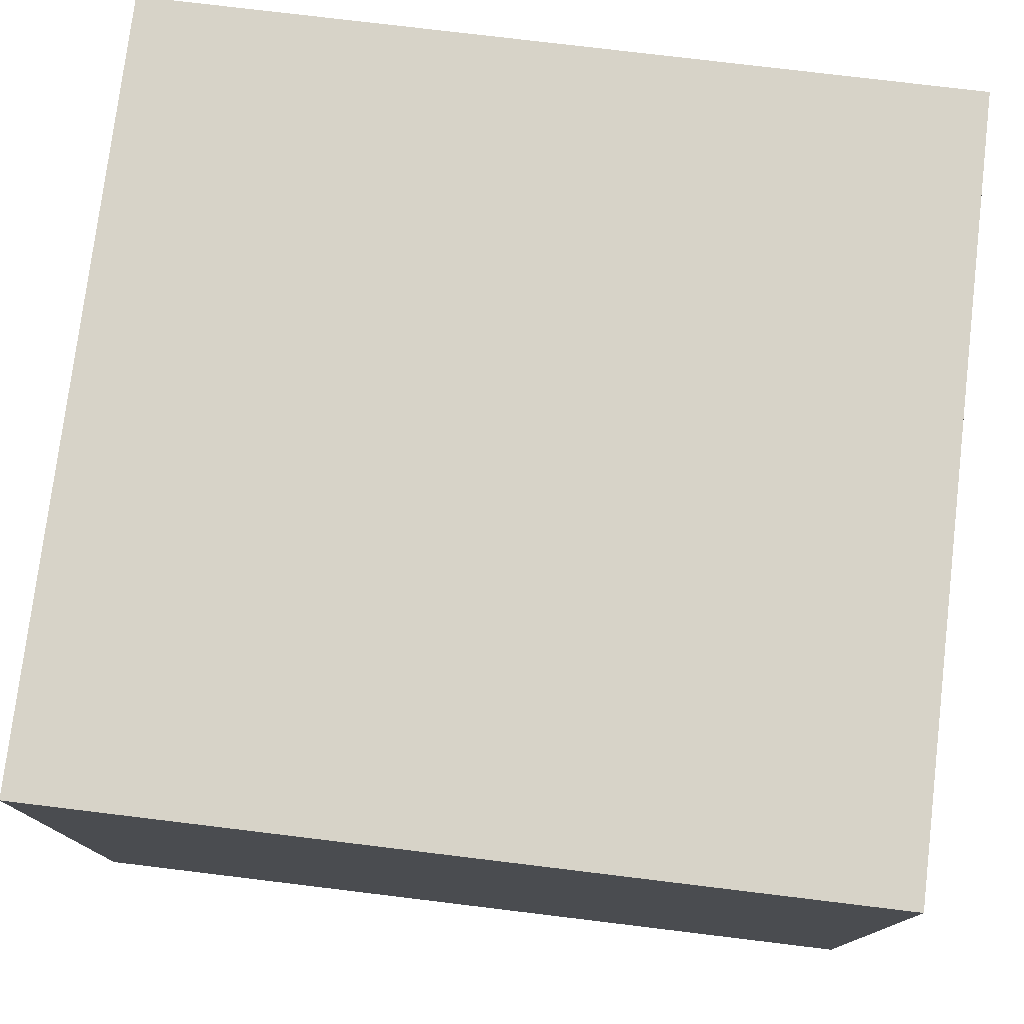
<metadata>
{"format":"obj","ext":"obj","renderer":"f3d","projection":"perspective","resolution":1024,"background":"white","views":[{"elev":76.7,"azim":-173.1,"up":"+Y"}]}
</metadata>
<code>
v -0.6357 -0.4839 -0.6015
v 0.6357 -0.4839 -0.6015
v -0.6357 -0.4839 0.6015
v 0.6357 -0.4839 0.6015
v -0.6357 0.4839 -0.6015
v 0.6357 0.4839 -0.6015
v -0.6357 0.4839 0.6015
v 0.6357 0.4839 0.6015
v 0 0.4839 0
v 0.6357 0.4839 0
v 0 0.4839 -0.6015
v -0.6357 0.4839 0
v 0 0.4839 0.6015
v -0.6357 -0.4839 0
v -0.6357 0 0
v -0.6357 0 -0.6015
v -0.6357 0 0.6015
v 0 -0.4839 -0.6015
v 0 -0.4839 0
v 0.6357 -0.4839 0
v 0 -0.4839 0.6015
v 0.6357 0 -0.6015
v 0.6357 0 0
v 0.6357 0 0.6015
v 0 0 0.6015
v 0 0 -0.6015
v -0.3178 0.4839 -0.3007
v 0 0.4839 -0.3007
v -0.3178 0.4839 -0.6015
v 0.3178 0.4839 0.3007
v 0.6357 0.4839 0.3007
v 0.3178 0.4839 0
v 0.6357 0.4839 -0.3007
v 0.3178 0.4839 -0.6015
v 0.3178 0.4839 -0.3007
v -0.6357 0.4839 -0.3007
v -0.3178 0.4839 0
v -0.6357 0.4839 0.3007
v -0.3178 0.4839 0.6015
v -0.3178 0.4839 0.3007
v 0.3178 0.4839 0.6015
v 0 0.4839 0.3007
v -0.6357 -0.4839 -0.3007
v -0.6357 -0.242 -0.3007
v -0.6357 -0.242 -0.6015
v -0.6357 -0.4839 0.3007
v -0.6357 -0.242 0.3007
v -0.6357 -0.242 0
v -0.6357 0.242 -0.3007
v -0.6357 0.242 -0.6015
v -0.6357 0 -0.3007
v -0.6357 -0.242 0.6015
v -0.6357 0 0.3007
v -0.6357 0.242 0.6015
v -0.6357 0.242 0.3007
v -0.6357 0.242 0
v -0.3178 -0.4839 -0.6015
v -0.3178 -0.4839 -0.3007
v 0.3178 -0.4839 -0.6015
v 0.3178 -0.4839 -0.3007
v 0 -0.4839 -0.3007
v -0.3178 -0.4839 0.3007
v -0.3178 -0.4839 0
v 0.6357 -0.4839 -0.3007
v 0.3178 -0.4839 0
v 0.6357 -0.4839 0.3007
v 0.3178 -0.4839 0.6015
v 0.3178 -0.4839 0.3007
v -0.3178 -0.4839 0.6015
v 0 -0.4839 0.3007
v 0.6357 -0.242 -0.6015
v 0.6357 0 -0.3007
v 0.6357 -0.242 -0.3007
v 0.6357 0.242 -0.6015
v 0.6357 0.242 -0.3007
v 0.6357 0.242 0.3007
v 0.6357 0.242 0
v 0.6357 -0.242 0
v 0.6357 0.242 0.6015
v 0.6357 0 0.3007
v 0.6357 -0.242 0.6015
v 0.6357 -0.242 0.3007
v 0 -0.242 0.6015
v -0.3178 -0.242 0.6015
v 0.3178 -0.242 0.6015
v 0.3178 0.242 0.6015
v 0.3178 0 0.6015
v -0.3178 0 0.6015
v 0 0.242 0.6015
v -0.3178 0.242 0.6015
v -0.3178 -0.242 -0.6015
v -0.3178 0.242 -0.6015
v -0.3178 0 -0.6015
v 0.3178 -0.242 -0.6015
v 0 -0.242 -0.6015
v 0.3178 0 -0.6015
v 0 0.242 -0.6015
v 0.3178 0.242 -0.6015
v -0.4767 0.4839 -0.4511
v -0.3178 0.4839 -0.4511
v -0.4767 0.4839 -0.6015
v -0.1589 0.4839 -0.1504
v 0 0.4839 -0.1504
v -0.1589 0.4839 -0.3007
v 0 0.4839 -0.4511
v -0.1589 0.4839 -0.6015
v -0.1589 0.4839 -0.4511
v 0.1589 0.4839 0.1504
v 0.3178 0.4839 0.1504
v 0.1589 0.4839 0
v 0.4767 0.4839 0.4511
v 0.6357 0.4839 0.4511
v 0.4767 0.4839 0.3007
v 0.6357 0.4839 0.1504
v 0.4767 0.4839 0
v 0.4767 0.4839 0.1504
v 0.6357 0.4839 -0.1504
v 0.4767 0.4839 -0.3007
v 0.4767 0.4839 -0.1504
v 0.6357 0.4839 -0.4511
v 0.4767 0.4839 -0.6015
v 0.4767 0.4839 -0.4511
v 0.1589 0.4839 -0.6015
v 0.1589 0.4839 -0.4511
v 0.3178 0.4839 -0.4511
v 0.1589 0.4839 -0.1504
v 0.3178 0.4839 -0.1504
v 0.1589 0.4839 -0.3007
v -0.6357 0.4839 -0.4511
v -0.4767 0.4839 -0.3007
v -0.6357 0.4839 -0.1504
v -0.4767 0.4839 0
v -0.4767 0.4839 -0.1504
v -0.1589 0.4839 0
v -0.3178 0.4839 -0.1504
v -0.6357 0.4839 0.1504
v -0.4767 0.4839 0.3007
v -0.4767 0.4839 0.1504
v -0.6357 0.4839 0.4511
v -0.4767 0.4839 0.6015
v -0.4767 0.4839 0.4511
v -0.1589 0.4839 0.6015
v -0.1589 0.4839 0.4511
v -0.3178 0.4839 0.4511
v 0.1589 0.4839 0.6015
v 0.1589 0.4839 0.4511
v 0 0.4839 0.4511
v 0.4767 0.4839 0.6015
v 0.3178 0.4839 0.4511
v 0 0.4839 0.1504
v 0.1589 0.4839 0.3007
v -0.3178 0.4839 0.1504
v -0.1589 0.4839 0.3007
v -0.1589 0.4839 0.1504
v -0.6357 -0.4839 -0.4511
v -0.6357 -0.3629 -0.4511
v -0.6357 -0.3629 -0.6015
v -0.6357 -0.4839 -0.1504
v -0.6357 -0.3629 -0.1504
v -0.6357 -0.3629 -0.3007
v -0.6357 -0.121 -0.4511
v -0.6357 -0.121 -0.6015
v -0.6357 -0.242 -0.4511
v -0.6357 -0.4839 0.1504
v -0.6357 -0.3629 0.1504
v -0.6357 -0.3629 0
v -0.6357 -0.4839 0.4511
v -0.6357 -0.3629 0.4511
v -0.6357 -0.3629 0.3007
v -0.6357 -0.121 0.1504
v -0.6357 -0.121 0
v -0.6357 -0.242 0.1504
v -0.6357 0.121 -0.1504
v -0.6357 0.121 -0.3007
v -0.6357 0 -0.1504
v -0.6357 0.3629 -0.4511
v -0.6357 0.3629 -0.6015
v -0.6357 0.242 -0.4511
v -0.6357 0.121 -0.6015
v -0.6357 0 -0.4511
v -0.6357 0.121 -0.4511
v -0.6357 -0.242 -0.1504
v -0.6357 -0.121 -0.1504
v -0.6357 -0.121 -0.3007
v -0.6357 -0.3629 0.6015
v -0.6357 -0.242 0.4511
v -0.6357 -0.121 0.6015
v -0.6357 0 0.4511
v -0.6357 -0.121 0.4511
v -0.6357 0 0.1504
v -0.6357 -0.121 0.3007
v -0.6357 0.121 0.6015
v -0.6357 0.242 0.4511
v -0.6357 0.121 0.4511
v -0.6357 0.3629 0.6015
v -0.6357 0.3629 0.4511
v -0.6357 0.3629 0.1504
v -0.6357 0.3629 0.3007
v -0.6357 0.3629 -0.1504
v -0.6357 0.3629 0
v -0.6357 0.3629 -0.3007
v -0.6357 0.121 0
v -0.6357 0.242 -0.1504
v -0.6357 0.121 0.3007
v -0.6357 0.242 0.1504
v -0.6357 0.121 0.1504
v -0.4767 -0.4839 -0.6015
v -0.4767 -0.4839 -0.4511
v -0.1589 -0.4839 -0.6015
v -0.1589 -0.4839 -0.4511
v -0.3178 -0.4839 -0.4511
v -0.4767 -0.4839 -0.1504
v -0.4767 -0.4839 -0.3007
v 0.1589 -0.4839 -0.6015
v 0.1589 -0.4839 -0.4511
v 0 -0.4839 -0.4511
v 0.4767 -0.4839 -0.6015
v 0.4767 -0.4839 -0.4511
v 0.3178 -0.4839 -0.4511
v 0.1589 -0.4839 -0.1504
v 0 -0.4839 -0.1504
v 0.1589 -0.4839 -0.3007
v -0.1589 -0.4839 0.1504
v -0.3178 -0.4839 0.1504
v -0.1589 -0.4839 0
v -0.4767 -0.4839 0.4511
v -0.4767 -0.4839 0.3007
v -0.4767 -0.4839 0
v -0.4767 -0.4839 0.1504
v -0.1589 -0.4839 -0.3007
v -0.1589 -0.4839 -0.1504
v -0.3178 -0.4839 -0.1504
v 0.6357 -0.4839 -0.4511
v 0.4767 -0.4839 -0.3007
v 0.6357 -0.4839 -0.1504
v 0.4767 -0.4839 0
v 0.4767 -0.4839 -0.1504
v 0.1589 -0.4839 0
v 0.3178 -0.4839 -0.1504
v 0.6357 -0.4839 0.1504
v 0.4767 -0.4839 0.3007
v 0.4767 -0.4839 0.1504
v 0.6357 -0.4839 0.4511
v 0.4767 -0.4839 0.6015
v 0.4767 -0.4839 0.4511
v 0.1589 -0.4839 0.6015
v 0.1589 -0.4839 0.4511
v 0.3178 -0.4839 0.4511
v -0.1589 -0.4839 0.6015
v -0.1589 -0.4839 0.4511
v 0 -0.4839 0.4511
v -0.4767 -0.4839 0.6015
v -0.3178 -0.4839 0.4511
v 0 -0.4839 0.1504
v -0.1589 -0.4839 0.3007
v 0.3178 -0.4839 0.1504
v 0.1589 -0.4839 0.3007
v 0.1589 -0.4839 0.1504
v 0.6357 -0.3629 -0.6015
v 0.6357 -0.242 -0.4511
v 0.6357 -0.3629 -0.4511
v 0.6357 -0.121 -0.6015
v 0.6357 0 -0.4511
v 0.6357 -0.121 -0.4511
v 0.6357 0 -0.1504
v 0.6357 -0.121 -0.1504
v 0.6357 -0.121 -0.3007
v 0.6357 0.121 -0.6015
v 0.6357 0.242 -0.4511
v 0.6357 0.121 -0.4511
v 0.6357 0.3629 -0.6015
v 0.6357 0.3629 -0.4511
v 0.6357 0.3629 -0.1504
v 0.6357 0.3629 -0.3007
v 0.6357 0.3629 0.1504
v 0.6357 0.3629 0
v 0.6357 0.3629 0.4511
v 0.6357 0.3629 0.3007
v 0.6357 0.121 0.1504
v 0.6357 0.121 0
v 0.6357 0.242 0.1504
v 0.6357 0.121 -0.3007
v 0.6357 0.242 -0.1504
v 0.6357 0.121 -0.1504
v 0.6357 -0.3629 -0.3007
v 0.6357 -0.121 0
v 0.6357 -0.242 -0.1504
v 0.6357 -0.3629 0
v 0.6357 -0.3629 -0.1504
v 0.6357 0.121 0.3007
v 0.6357 0 0.1504
v 0.6357 0.3629 0.6015
v 0.6357 0.242 0.4511
v 0.6357 0.121 0.6015
v 0.6357 0 0.4511
v 0.6357 0.121 0.4511
v 0.6357 -0.121 0.6015
v 0.6357 -0.242 0.4511
v 0.6357 -0.121 0.4511
v 0.6357 -0.3629 0.6015
v 0.6357 -0.3629 0.4511
v 0.6357 -0.3629 0.1504
v 0.6357 -0.3629 0.3007
v 0.6357 -0.121 0.1504
v 0.6357 -0.121 0.3007
v 0.6357 -0.242 0.1504
v -0.3178 -0.3629 0.6015
v -0.4767 -0.3629 0.6015
v 0 -0.3629 0.6015
v -0.1589 -0.3629 0.6015
v 0 -0.121 0.6015
v -0.1589 -0.121 0.6015
v -0.1589 -0.242 0.6015
v 0.3178 -0.3629 0.6015
v 0.1589 -0.3629 0.6015
v 0.4767 -0.3629 0.6015
v 0.4767 -0.121 0.6015
v 0.4767 -0.242 0.6015
v 0.4767 0.121 0.6015
v 0.4767 0 0.6015
v 0.4767 0.3629 0.6015
v 0.4767 0.242 0.6015
v 0.1589 0.121 0.6015
v 0.1589 0 0.6015
v 0.3178 0.121 0.6015
v 0.1589 -0.242 0.6015
v 0.3178 -0.121 0.6015
v 0.1589 -0.121 0.6015
v -0.4767 -0.242 0.6015
v -0.1589 0 0.6015
v -0.3178 -0.121 0.6015
v -0.4767 0 0.6015
v -0.4767 -0.121 0.6015
v 0.1589 0.242 0.6015
v 0 0.121 0.6015
v 0.3178 0.3629 0.6015
v 0 0.3629 0.6015
v 0.1589 0.3629 0.6015
v -0.3178 0.3629 0.6015
v -0.1589 0.3629 0.6015
v -0.4767 0.3629 0.6015
v -0.4767 0.121 0.6015
v -0.4767 0.242 0.6015
v -0.1589 0.121 0.6015
v -0.1589 0.242 0.6015
v -0.3178 0.121 0.6015
v -0.4767 -0.3629 -0.6015
v -0.4767 -0.121 -0.6015
v -0.4767 -0.242 -0.6015
v -0.1589 -0.3629 -0.6015
v -0.3178 -0.3629 -0.6015
v -0.4767 0.121 -0.6015
v -0.4767 0 -0.6015
v -0.4767 0.3629 -0.6015
v -0.4767 0.242 -0.6015
v -0.1589 0.121 -0.6015
v -0.1589 0 -0.6015
v -0.3178 0.121 -0.6015
v 0.1589 -0.121 -0.6015
v 0.1589 -0.242 -0.6015
v 0 -0.121 -0.6015
v 0.4767 -0.3629 -0.6015
v 0.3178 -0.3629 -0.6015
v 0 -0.3629 -0.6015
v 0.1589 -0.3629 -0.6015
v -0.3178 -0.121 -0.6015
v -0.1589 -0.121 -0.6015
v -0.1589 -0.242 -0.6015
v 0.4767 -0.242 -0.6015
v 0.1589 0 -0.6015
v 0.3178 -0.121 -0.6015
v 0.4767 0 -0.6015
v 0.4767 -0.121 -0.6015
v -0.1589 0.242 -0.6015
v 0 0.121 -0.6015
v -0.3178 0.3629 -0.6015
v 0 0.3629 -0.6015
v -0.1589 0.3629 -0.6015
v 0.3178 0.3629 -0.6015
v 0.1589 0.3629 -0.6015
v 0.4767 0.3629 -0.6015
v 0.4767 0.121 -0.6015
v 0.4767 0.242 -0.6015
v 0.1589 0.121 -0.6015
v 0.1589 0.242 -0.6015
v 0.3178 0.121 -0.6015
f 5 99 101
f 99 27 100
f 100 29 101
f 99 100 101
f 27 102 104
f 102 9 103
f 103 28 104
f 102 103 104
f 28 105 107
f 105 11 106
f 106 29 107
f 105 106 107
f 27 104 100
f 104 28 107
f 107 29 100
f 104 107 100
f 9 108 110
f 108 30 109
f 109 32 110
f 108 109 110
f 30 111 113
f 111 8 112
f 112 31 113
f 111 112 113
f 31 114 116
f 114 10 115
f 115 32 116
f 114 115 116
f 30 113 109
f 113 31 116
f 116 32 109
f 113 116 109
f 10 117 119
f 117 33 118
f 118 35 119
f 117 118 119
f 33 120 122
f 120 6 121
f 121 34 122
f 120 121 122
f 34 123 125
f 123 11 124
f 124 35 125
f 123 124 125
f 33 122 118
f 122 34 125
f 125 35 118
f 122 125 118
f 9 110 103
f 110 32 126
f 126 28 103
f 110 126 103
f 32 115 127
f 115 10 119
f 119 35 127
f 115 119 127
f 35 124 128
f 124 11 105
f 105 28 128
f 124 105 128
f 32 127 126
f 127 35 128
f 128 28 126
f 127 128 126
f 5 129 99
f 129 36 130
f 130 27 99
f 129 130 99
f 36 131 133
f 131 12 132
f 132 37 133
f 131 132 133
f 37 134 135
f 134 9 102
f 102 27 135
f 134 102 135
f 36 133 130
f 133 37 135
f 135 27 130
f 133 135 130
f 12 136 138
f 136 38 137
f 137 40 138
f 136 137 138
f 38 139 141
f 139 7 140
f 140 39 141
f 139 140 141
f 39 142 144
f 142 13 143
f 143 40 144
f 142 143 144
f 38 141 137
f 141 39 144
f 144 40 137
f 141 144 137
f 13 145 147
f 145 41 146
f 146 42 147
f 145 146 147
f 41 148 149
f 148 8 111
f 111 30 149
f 148 111 149
f 30 108 151
f 108 9 150
f 150 42 151
f 108 150 151
f 41 149 146
f 149 30 151
f 151 42 146
f 149 151 146
f 12 138 132
f 138 40 152
f 152 37 132
f 138 152 132
f 40 143 153
f 143 13 147
f 147 42 153
f 143 147 153
f 42 150 154
f 150 9 134
f 134 37 154
f 150 134 154
f 40 153 152
f 153 42 154
f 154 37 152
f 153 154 152
f 1 155 157
f 155 43 156
f 156 45 157
f 155 156 157
f 43 158 160
f 158 14 159
f 159 44 160
f 158 159 160
f 44 161 163
f 161 16 162
f 162 45 163
f 161 162 163
f 43 160 156
f 160 44 163
f 163 45 156
f 160 163 156
f 14 164 166
f 164 46 165
f 165 48 166
f 164 165 166
f 46 167 169
f 167 3 168
f 168 47 169
f 167 168 169
f 47 170 172
f 170 15 171
f 171 48 172
f 170 171 172
f 46 169 165
f 169 47 172
f 172 48 165
f 169 172 165
f 15 173 175
f 173 49 174
f 174 51 175
f 173 174 175
f 49 176 178
f 176 5 177
f 177 50 178
f 176 177 178
f 50 179 181
f 179 16 180
f 180 51 181
f 179 180 181
f 49 178 174
f 178 50 181
f 181 51 174
f 178 181 174
f 14 166 159
f 166 48 182
f 182 44 159
f 166 182 159
f 48 171 183
f 171 15 175
f 175 51 183
f 171 175 183
f 51 180 184
f 180 16 161
f 161 44 184
f 180 161 184
f 48 183 182
f 183 51 184
f 184 44 182
f 183 184 182
f 3 185 168
f 185 52 186
f 186 47 168
f 185 186 168
f 52 187 189
f 187 17 188
f 188 53 189
f 187 188 189
f 53 190 191
f 190 15 170
f 170 47 191
f 190 170 191
f 52 189 186
f 189 53 191
f 191 47 186
f 189 191 186
f 17 192 194
f 192 54 193
f 193 55 194
f 192 193 194
f 54 195 196
f 195 7 139
f 139 38 196
f 195 139 196
f 38 136 198
f 136 12 197
f 197 55 198
f 136 197 198
f 54 196 193
f 196 38 198
f 198 55 193
f 196 198 193
f 12 131 200
f 131 36 199
f 199 56 200
f 131 199 200
f 36 129 201
f 129 5 176
f 176 49 201
f 129 176 201
f 49 173 203
f 173 15 202
f 202 56 203
f 173 202 203
f 36 201 199
f 201 49 203
f 203 56 199
f 201 203 199
f 17 194 188
f 194 55 204
f 204 53 188
f 194 204 188
f 55 197 205
f 197 12 200
f 200 56 205
f 197 200 205
f 56 202 206
f 202 15 190
f 190 53 206
f 202 190 206
f 55 205 204
f 205 56 206
f 206 53 204
f 205 206 204
f 1 207 155
f 207 57 208
f 208 43 155
f 207 208 155
f 57 209 211
f 209 18 210
f 210 58 211
f 209 210 211
f 58 212 213
f 212 14 158
f 158 43 213
f 212 158 213
f 57 211 208
f 211 58 213
f 213 43 208
f 211 213 208
f 18 214 216
f 214 59 215
f 215 61 216
f 214 215 216
f 59 217 219
f 217 2 218
f 218 60 219
f 217 218 219
f 60 220 222
f 220 19 221
f 221 61 222
f 220 221 222
f 59 219 215
f 219 60 222
f 222 61 215
f 219 222 215
f 19 223 225
f 223 62 224
f 224 63 225
f 223 224 225
f 62 226 227
f 226 3 167
f 167 46 227
f 226 167 227
f 46 164 229
f 164 14 228
f 228 63 229
f 164 228 229
f 62 227 224
f 227 46 229
f 229 63 224
f 227 229 224
f 18 216 210
f 216 61 230
f 230 58 210
f 216 230 210
f 61 221 231
f 221 19 225
f 225 63 231
f 221 225 231
f 63 228 232
f 228 14 212
f 212 58 232
f 228 212 232
f 61 231 230
f 231 63 232
f 232 58 230
f 231 232 230
f 2 233 218
f 233 64 234
f 234 60 218
f 233 234 218
f 64 235 237
f 235 20 236
f 236 65 237
f 235 236 237
f 65 238 239
f 238 19 220
f 220 60 239
f 238 220 239
f 64 237 234
f 237 65 239
f 239 60 234
f 237 239 234
f 20 240 242
f 240 66 241
f 241 68 242
f 240 241 242
f 66 243 245
f 243 4 244
f 244 67 245
f 243 244 245
f 67 246 248
f 246 21 247
f 247 68 248
f 246 247 248
f 66 245 241
f 245 67 248
f 248 68 241
f 245 248 241
f 21 249 251
f 249 69 250
f 250 70 251
f 249 250 251
f 69 252 253
f 252 3 226
f 226 62 253
f 252 226 253
f 62 223 255
f 223 19 254
f 254 70 255
f 223 254 255
f 69 253 250
f 253 62 255
f 255 70 250
f 253 255 250
f 20 242 236
f 242 68 256
f 256 65 236
f 242 256 236
f 68 247 257
f 247 21 251
f 251 70 257
f 247 251 257
f 70 254 258
f 254 19 238
f 238 65 258
f 254 238 258
f 68 257 256
f 257 70 258
f 258 65 256
f 257 258 256
f 2 259 261
f 259 71 260
f 260 73 261
f 259 260 261
f 71 262 264
f 262 22 263
f 263 72 264
f 262 263 264
f 72 265 267
f 265 23 266
f 266 73 267
f 265 266 267
f 71 264 260
f 264 72 267
f 267 73 260
f 264 267 260
f 22 268 270
f 268 74 269
f 269 75 270
f 268 269 270
f 74 271 272
f 271 6 120
f 120 33 272
f 271 120 272
f 33 117 274
f 117 10 273
f 273 75 274
f 117 273 274
f 74 272 269
f 272 33 274
f 274 75 269
f 272 274 269
f 10 114 276
f 114 31 275
f 275 77 276
f 114 275 276
f 31 112 278
f 112 8 277
f 277 76 278
f 112 277 278
f 76 279 281
f 279 23 280
f 280 77 281
f 279 280 281
f 31 278 275
f 278 76 281
f 281 77 275
f 278 281 275
f 22 270 263
f 270 75 282
f 282 72 263
f 270 282 263
f 75 273 283
f 273 10 276
f 276 77 283
f 273 276 283
f 77 280 284
f 280 23 265
f 265 72 284
f 280 265 284
f 75 283 282
f 283 77 284
f 284 72 282
f 283 284 282
f 2 261 233
f 261 73 285
f 285 64 233
f 261 285 233
f 73 266 287
f 266 23 286
f 286 78 287
f 266 286 287
f 78 288 289
f 288 20 235
f 235 64 289
f 288 235 289
f 73 287 285
f 287 78 289
f 289 64 285
f 287 289 285
f 23 279 291
f 279 76 290
f 290 80 291
f 279 290 291
f 76 277 293
f 277 8 292
f 292 79 293
f 277 292 293
f 79 294 296
f 294 24 295
f 295 80 296
f 294 295 296
f 76 293 290
f 293 79 296
f 296 80 290
f 293 296 290
f 24 297 299
f 297 81 298
f 298 82 299
f 297 298 299
f 81 300 301
f 300 4 243
f 243 66 301
f 300 243 301
f 66 240 303
f 240 20 302
f 302 82 303
f 240 302 303
f 81 301 298
f 301 66 303
f 303 82 298
f 301 303 298
f 23 291 286
f 291 80 304
f 304 78 286
f 291 304 286
f 80 295 305
f 295 24 299
f 299 82 305
f 295 299 305
f 82 302 306
f 302 20 288
f 288 78 306
f 302 288 306
f 80 305 304
f 305 82 306
f 306 78 304
f 305 306 304
f 3 252 308
f 252 69 307
f 307 84 308
f 252 307 308
f 69 249 310
f 249 21 309
f 309 83 310
f 249 309 310
f 83 311 313
f 311 25 312
f 312 84 313
f 311 312 313
f 69 310 307
f 310 83 313
f 313 84 307
f 310 313 307
f 21 246 315
f 246 67 314
f 314 85 315
f 246 314 315
f 67 244 316
f 244 4 300
f 300 81 316
f 244 300 316
f 81 297 318
f 297 24 317
f 317 85 318
f 297 317 318
f 67 316 314
f 316 81 318
f 318 85 314
f 316 318 314
f 24 294 320
f 294 79 319
f 319 87 320
f 294 319 320
f 79 292 322
f 292 8 321
f 321 86 322
f 292 321 322
f 86 323 325
f 323 25 324
f 324 87 325
f 323 324 325
f 79 322 319
f 322 86 325
f 325 87 319
f 322 325 319
f 21 315 309
f 315 85 326
f 326 83 309
f 315 326 309
f 85 317 327
f 317 24 320
f 320 87 327
f 317 320 327
f 87 324 328
f 324 25 311
f 311 83 328
f 324 311 328
f 85 327 326
f 327 87 328
f 328 83 326
f 327 328 326
f 3 308 185
f 308 84 329
f 329 52 185
f 308 329 185
f 84 312 331
f 312 25 330
f 330 88 331
f 312 330 331
f 88 332 333
f 332 17 187
f 187 52 333
f 332 187 333
f 84 331 329
f 331 88 333
f 333 52 329
f 331 333 329
f 25 323 335
f 323 86 334
f 334 89 335
f 323 334 335
f 86 321 336
f 321 8 148
f 148 41 336
f 321 148 336
f 41 145 338
f 145 13 337
f 337 89 338
f 145 337 338
f 86 336 334
f 336 41 338
f 338 89 334
f 336 338 334
f 13 142 340
f 142 39 339
f 339 90 340
f 142 339 340
f 39 140 341
f 140 7 195
f 195 54 341
f 140 195 341
f 54 192 343
f 192 17 342
f 342 90 343
f 192 342 343
f 39 341 339
f 341 54 343
f 343 90 339
f 341 343 339
f 25 335 330
f 335 89 344
f 344 88 330
f 335 344 330
f 89 337 345
f 337 13 340
f 340 90 345
f 337 340 345
f 90 342 346
f 342 17 332
f 332 88 346
f 342 332 346
f 89 345 344
f 345 90 346
f 346 88 344
f 345 346 344
f 1 157 207
f 157 45 347
f 347 57 207
f 157 347 207
f 45 162 349
f 162 16 348
f 348 91 349
f 162 348 349
f 91 350 351
f 350 18 209
f 209 57 351
f 350 209 351
f 45 349 347
f 349 91 351
f 351 57 347
f 349 351 347
f 16 179 353
f 179 50 352
f 352 93 353
f 179 352 353
f 50 177 355
f 177 5 354
f 354 92 355
f 177 354 355
f 92 356 358
f 356 26 357
f 357 93 358
f 356 357 358
f 50 355 352
f 355 92 358
f 358 93 352
f 355 358 352
f 26 359 361
f 359 94 360
f 360 95 361
f 359 360 361
f 94 362 363
f 362 2 217
f 217 59 363
f 362 217 363
f 59 214 365
f 214 18 364
f 364 95 365
f 214 364 365
f 94 363 360
f 363 59 365
f 365 95 360
f 363 365 360
f 16 353 348
f 353 93 366
f 366 91 348
f 353 366 348
f 93 357 367
f 357 26 361
f 361 95 367
f 357 361 367
f 95 364 368
f 364 18 350
f 350 91 368
f 364 350 368
f 93 367 366
f 367 95 368
f 368 91 366
f 367 368 366
f 2 362 259
f 362 94 369
f 369 71 259
f 362 369 259
f 94 359 371
f 359 26 370
f 370 96 371
f 359 370 371
f 96 372 373
f 372 22 262
f 262 71 373
f 372 262 373
f 94 371 369
f 371 96 373
f 373 71 369
f 371 373 369
f 26 356 375
f 356 92 374
f 374 97 375
f 356 374 375
f 92 354 376
f 354 5 101
f 101 29 376
f 354 101 376
f 29 106 378
f 106 11 377
f 377 97 378
f 106 377 378
f 92 376 374
f 376 29 378
f 378 97 374
f 376 378 374
f 11 123 380
f 123 34 379
f 379 98 380
f 123 379 380
f 34 121 381
f 121 6 271
f 271 74 381
f 121 271 381
f 74 268 383
f 268 22 382
f 382 98 383
f 268 382 383
f 34 381 379
f 381 74 383
f 383 98 379
f 381 383 379
f 26 375 370
f 375 97 384
f 384 96 370
f 375 384 370
f 97 377 385
f 377 11 380
f 380 98 385
f 377 380 385
f 98 382 386
f 382 22 372
f 372 96 386
f 382 372 386
f 97 385 384
f 385 98 386
f 386 96 384
f 385 386 384

</code>
